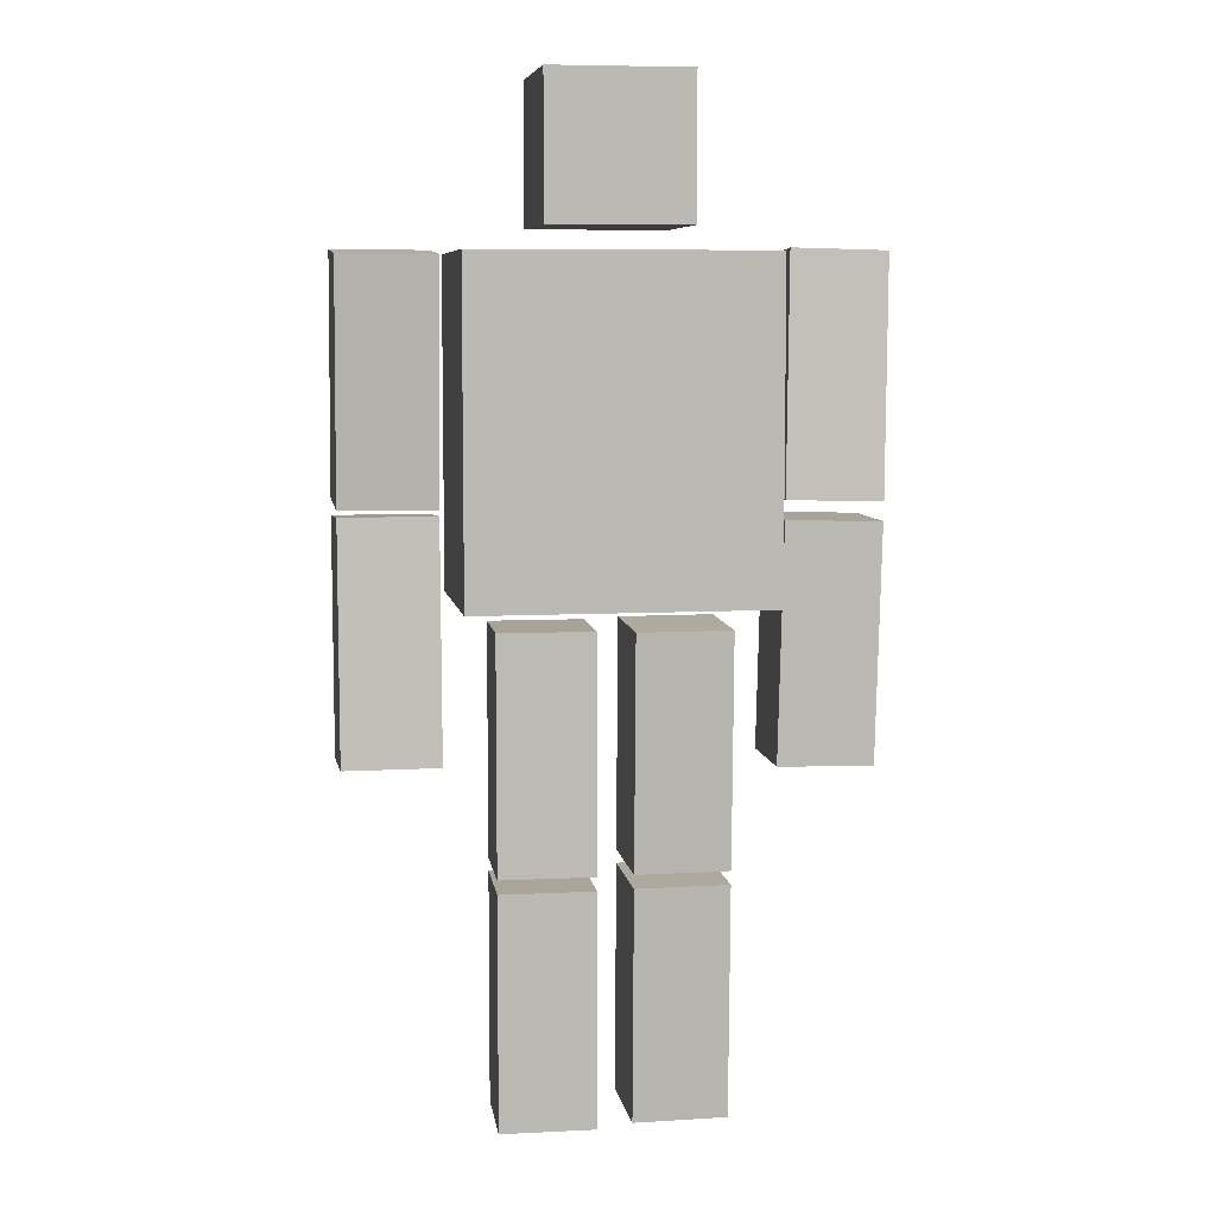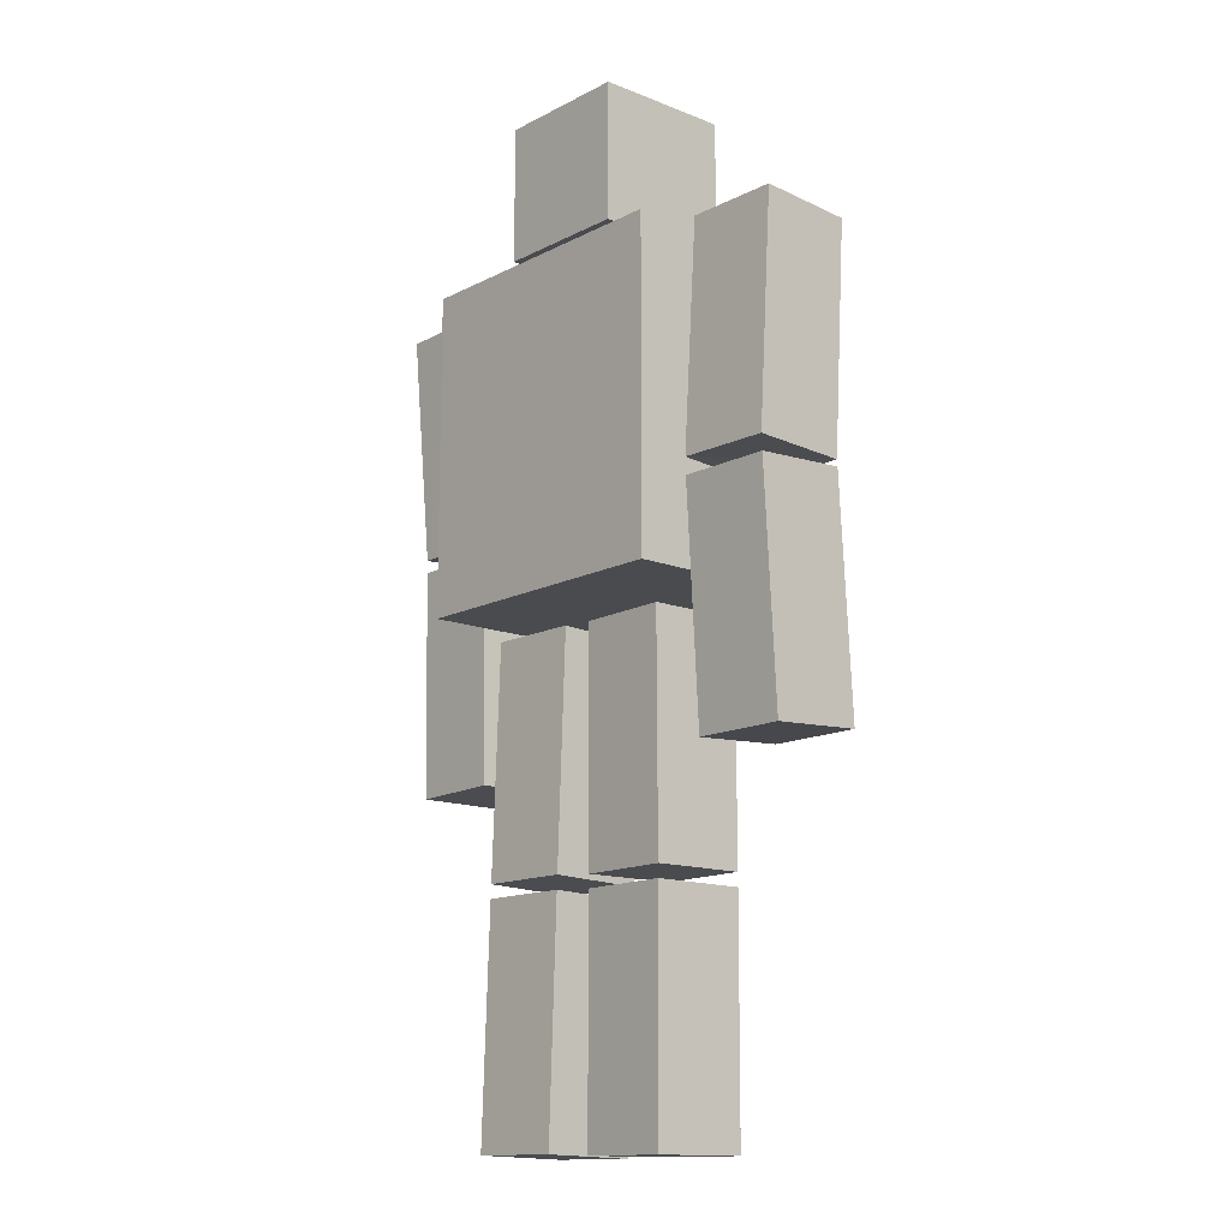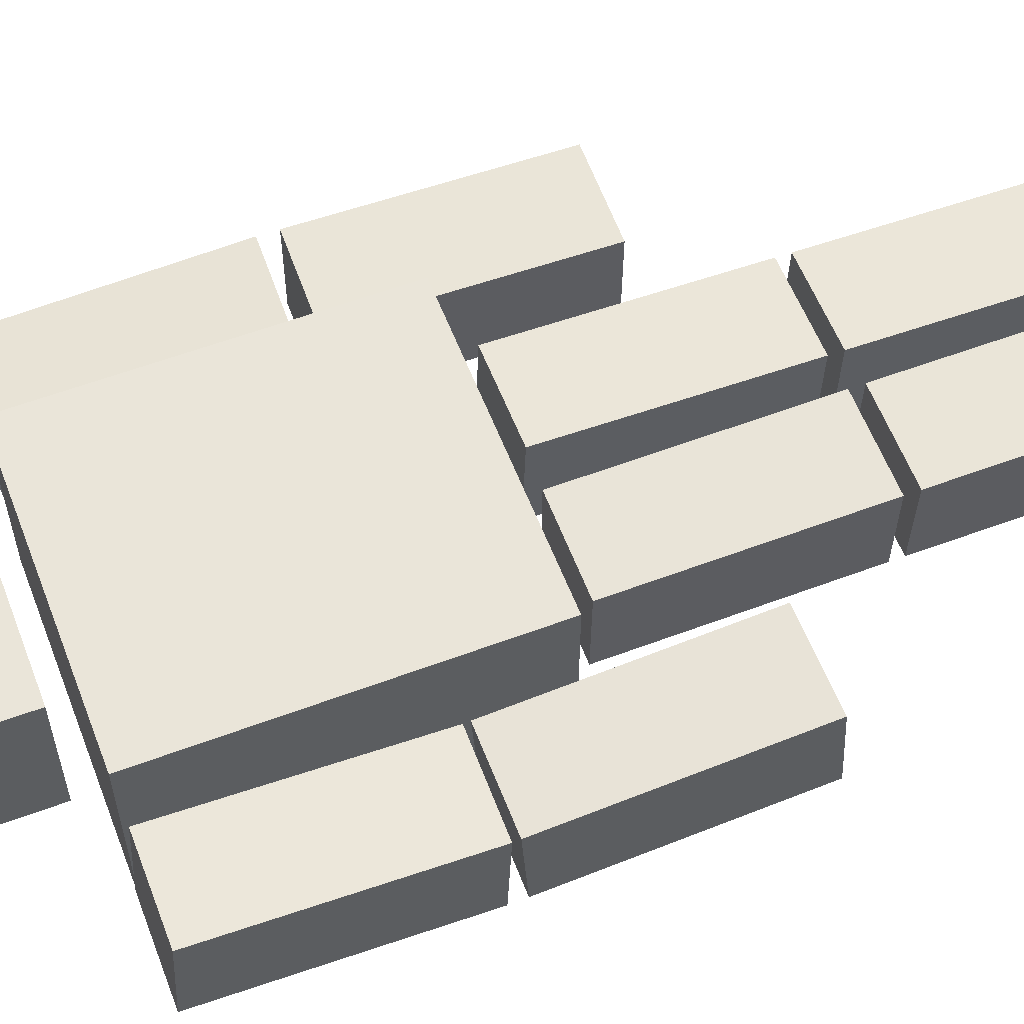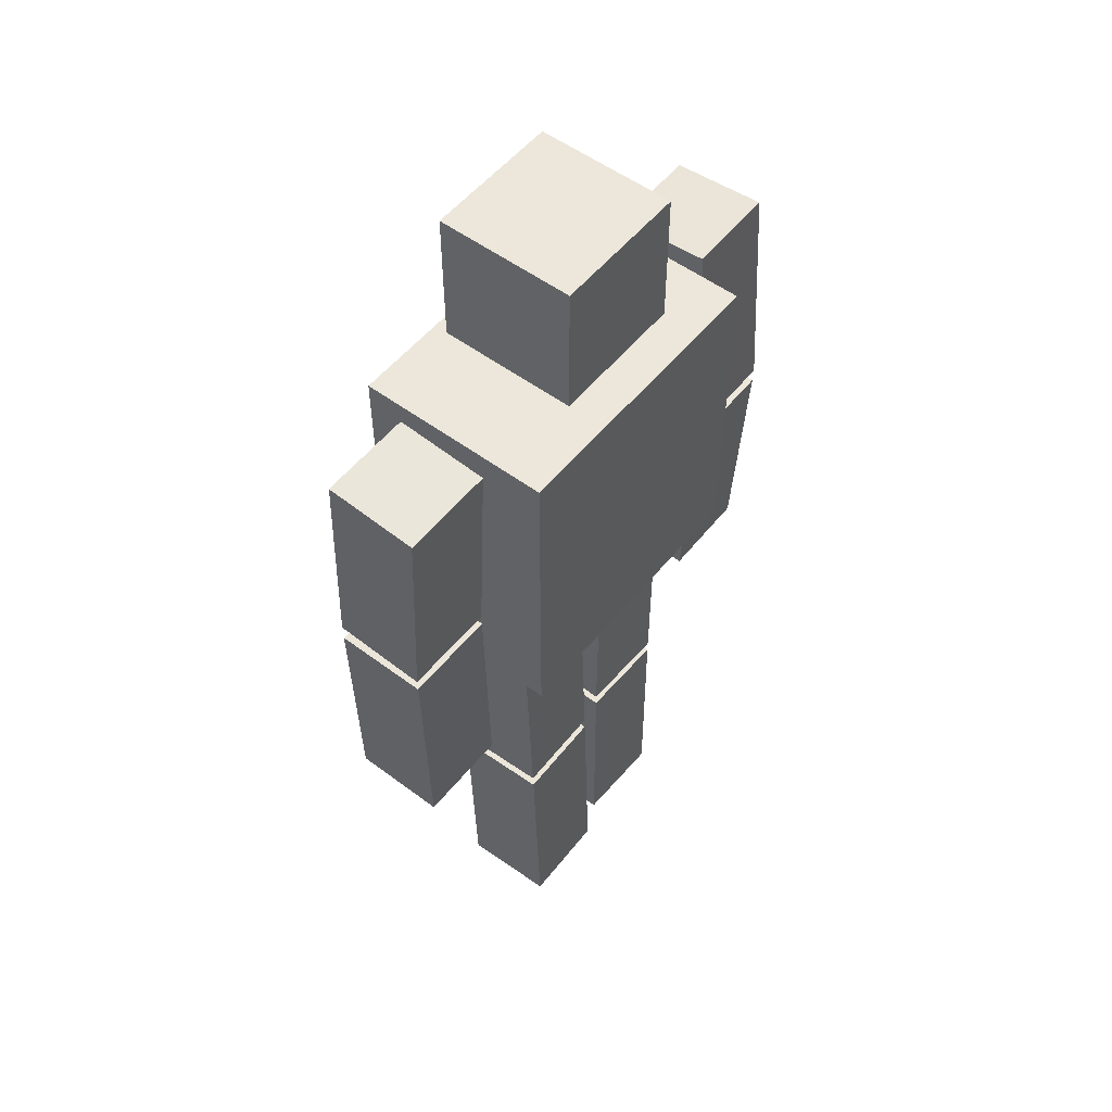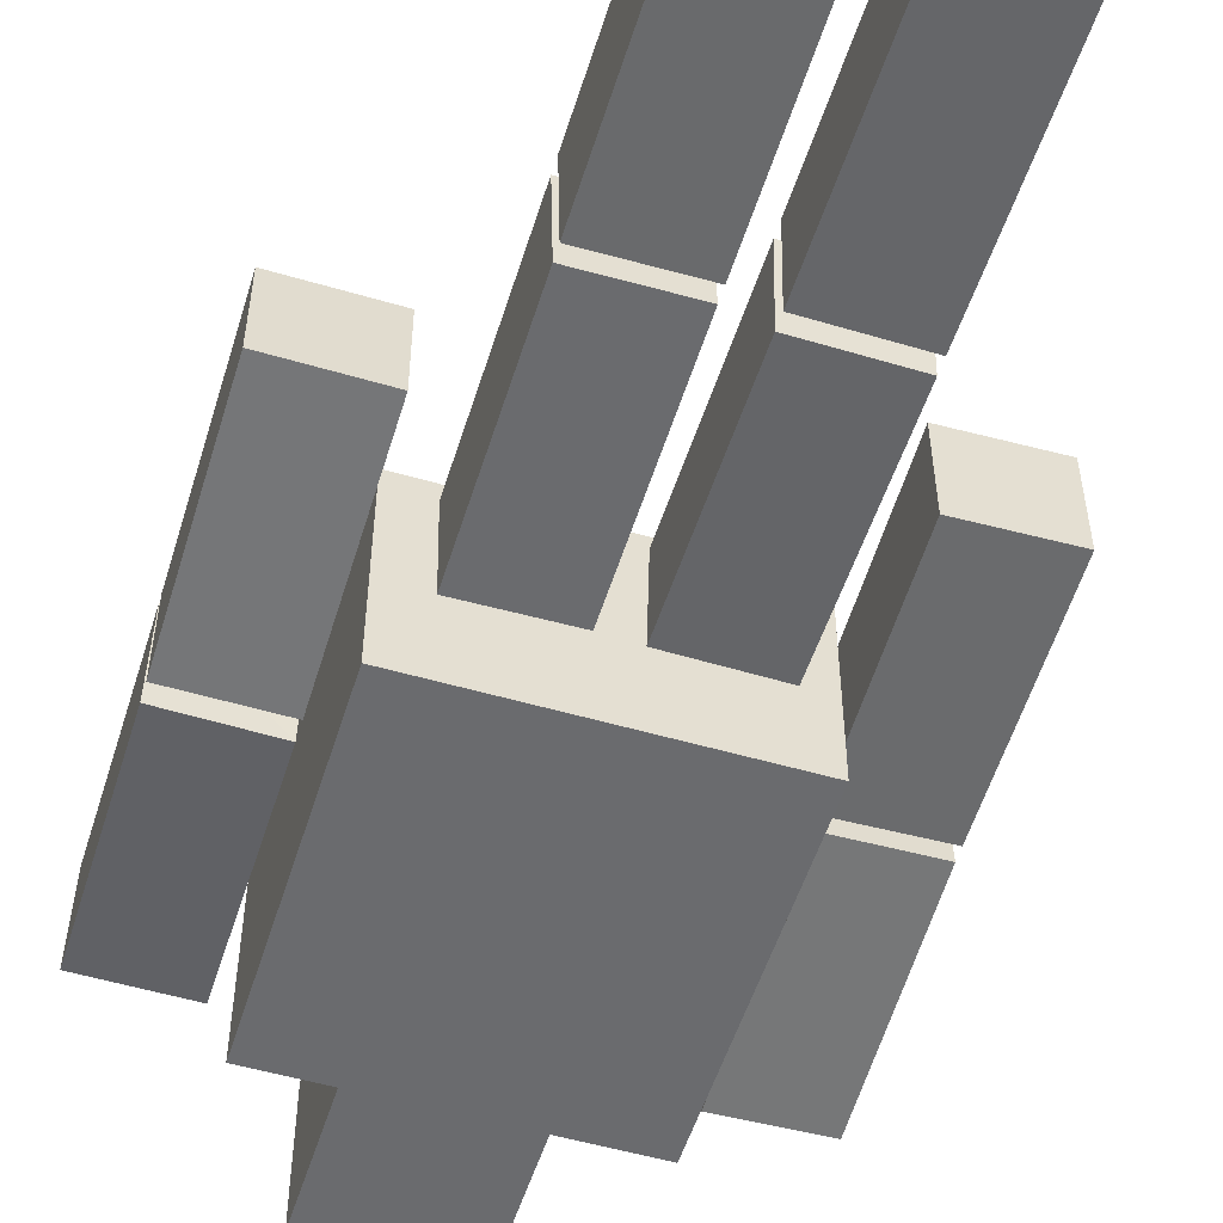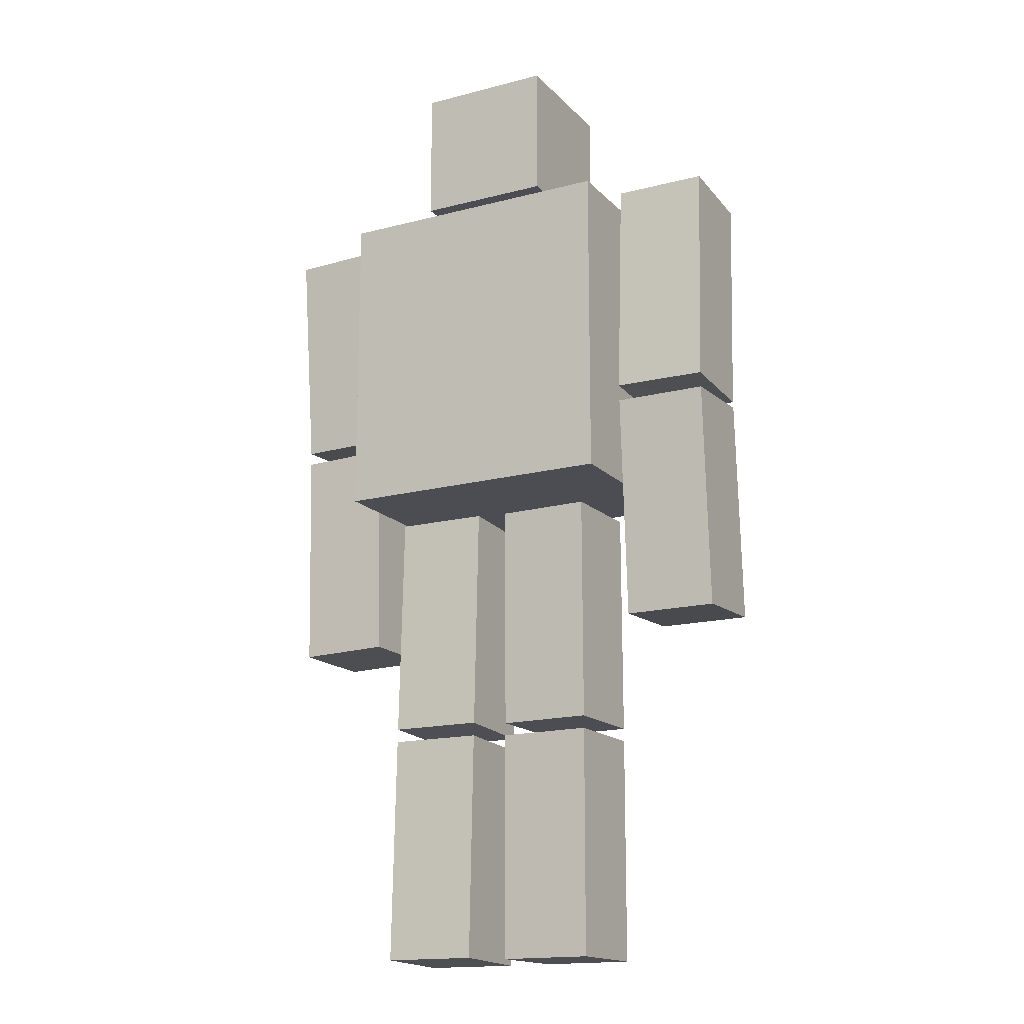
<metadata>
{"format":"obj","ext":"obj","renderer":"f3d","projection":"perspective","resolution":1024,"background":"white","views":[{"elev":7.2,"azim":-9.2,"up":"+Y"},{"elev":-13.8,"azim":-131.3,"up":"+Y"},{"elev":58.6,"azim":-111.1,"up":"+Z"},{"elev":53.9,"azim":128.3,"up":"+Y"},{"elev":-53.4,"azim":-17.2,"up":"+Z"},{"elev":-16.4,"azim":-151.9,"up":"+Y"}]}
</metadata>
<code>
o Cube.005_Cube.008
v 0.648 -0.1605 0.2595
v 0.6504 -0.1596 -0.145
v 1.052 -0.1702 0.2619
v 1.055 -0.1694 -0.1427
v 0.6721 0.8392 0.2619
v 0.6745 0.8401 -0.1427
v 1.079 0.8303 -0.1404
v 1.077 0.8295 0.2642
v 0.07856 -1.665 0.1364
v 0.0722 -1.652 -0.268
v 0.4831 -1.665 0.13
v 0.4767 -1.652 -0.2743
v 0.07853 -0.666 0.1692
v 0.07218 -0.6527 -0.2351
v 0.4767 -0.6525 -0.2414
v 0.4831 -0.6658 0.1629
v 0.6987 1.917 0.1957
v 0.7005 1.891 -0.2081
v 1.103 1.907 0.1981
v 1.105 1.881 -0.2056
v 0.07856 0.3913 0.207
v 0.0722 0.4058 -0.1973
v 0.4831 0.3915 0.2007
v 0.4767 0.406 -0.2036
v 0.674 0.9198 0.2606
v 0.6759 0.8939 -0.1431
v 1.08 0.887 -0.1405
v 1.078 0.9083 0.2632
v 0.07853 -0.6079 0.1711
v 0.07217 -0.5936 -0.2332
v 0.4767 -0.5934 -0.2395
v 0.4831 -0.6077 0.1648
v -0.6986 -0.1351 0.2022
v -0.7029 -0.1586 -0.2017
v -1.103 -0.1346 0.2065
v -1.108 -0.158 -0.1974
v -0.6978 0.8632 0.1442
v -0.7021 0.8397 -0.2597
v -1.107 0.8403 -0.2554
v -1.102 0.8638 0.1485
v -0.08003 -1.66 0.2066
v -0.07077 -1.658 -0.1978
v -0.4845 -1.66 0.1974
v -0.4753 -1.658 -0.2071
v -0.08014 -0.6596 0.2108
v -0.07088 -0.6579 -0.1937
v -0.4754 -0.6579 -0.203
v -0.4846 -0.6596 0.2015
v -0.6955 1.886 0.2044
v -0.6995 1.911 -0.1993
v -1.1 1.887 0.2085
v -1.104 1.912 -0.1953
v -0.08003 0.3996 0.2065
v -0.07078 0.3978 -0.198
v -0.4845 0.3996 0.1973
v -0.4753 0.3978 -0.2072
v -0.698 0.8879 0.142
v -0.702 0.9124 -0.2619
v -1.107 0.9079 -0.2583
v -1.103 0.8915 0.146
v -0.08014 -0.6008 0.211
v -0.07089 -0.602 -0.1934
v -0.4754 -0.602 -0.2027
v -0.4846 -0.6008 0.2018
v 0.63 0.4991 0.42
v 0.63 1.899 0.42
v 0.63 0.4991 -0.42
v 0.63 1.899 -0.42
v -0.63 0.4991 0.42
v -0.63 1.899 0.42
v -0.63 0.4991 -0.42
v -0.63 1.899 -0.42
v 0.3002 1.999 0.2999
v 0.3 2.599 0.3006
v 0.2998 2 -0.3001
v 0.2995 2.6 -0.2994
v -0.2998 1.999 0.3003
v -0.3 2.599 0.301
v -0.3002 1.999 -0.2997
v -0.3005 2.599 -0.299
f 4 1 2
f 8 1 3
f 4 8 3
f 6 4 2
f 5 2 1
f 10 11 9
f 16 9 11
f 15 11 12
f 10 15 12
f 9 14 10
f 17 26 25
f 18 27 26
f 27 19 28
f 19 25 28
f 20 17 19
f 29 22 30
f 22 31 30
f 24 32 31
f 23 29 32
f 22 23 24
f 25 27 28
f 7 5 8
f 16 14 13
f 32 30 31
f 33 36 34
f 35 37 40
f 35 39 36
f 36 38 34
f 33 38 37
f 41 44 42
f 43 45 48
f 43 47 44
f 42 47 46
f 41 46 45
f 57 50 49
f 58 52 50
f 60 52 59
f 60 49 51
f 52 49 50
f 62 53 61
f 62 56 54
f 63 55 56
f 64 53 55
f 55 54 56
f 67 66 65
f 71 68 67
f 69 72 71
f 65 70 69
f 65 71 67
f 70 68 72
f 73 76 74
f 79 76 75
f 79 78 80
f 73 78 77
f 73 79 75
f 78 76 80
f 60 58 57
f 37 39 40
f 45 47 48
f 64 62 61
f 4 3 1
f 8 5 1
f 4 7 8
f 6 7 4
f 5 6 2
f 10 12 11
f 16 13 9
f 15 16 11
f 10 14 15
f 9 13 14
f 17 18 26
f 18 20 27
f 27 20 19
f 19 17 25
f 20 18 17
f 29 21 22
f 22 24 31
f 24 23 32
f 23 21 29
f 22 21 23
f 25 26 27
f 7 6 5
f 16 15 14
f 32 29 30
f 33 35 36
f 35 33 37
f 35 40 39
f 36 39 38
f 33 34 38
f 41 43 44
f 43 41 45
f 43 48 47
f 42 44 47
f 41 42 46
f 57 58 50
f 58 59 52
f 60 51 52
f 60 57 49
f 52 51 49
f 62 54 53
f 62 63 56
f 63 64 55
f 64 61 53
f 55 53 54
f 67 68 66
f 71 72 68
f 69 70 72
f 65 66 70
f 65 69 71
f 70 66 68
f 73 75 76
f 79 80 76
f 79 77 78
f 73 74 78
f 73 77 79
f 78 74 76
f 60 59 58
f 37 38 39
f 45 46 47
f 64 63 62

</code>
